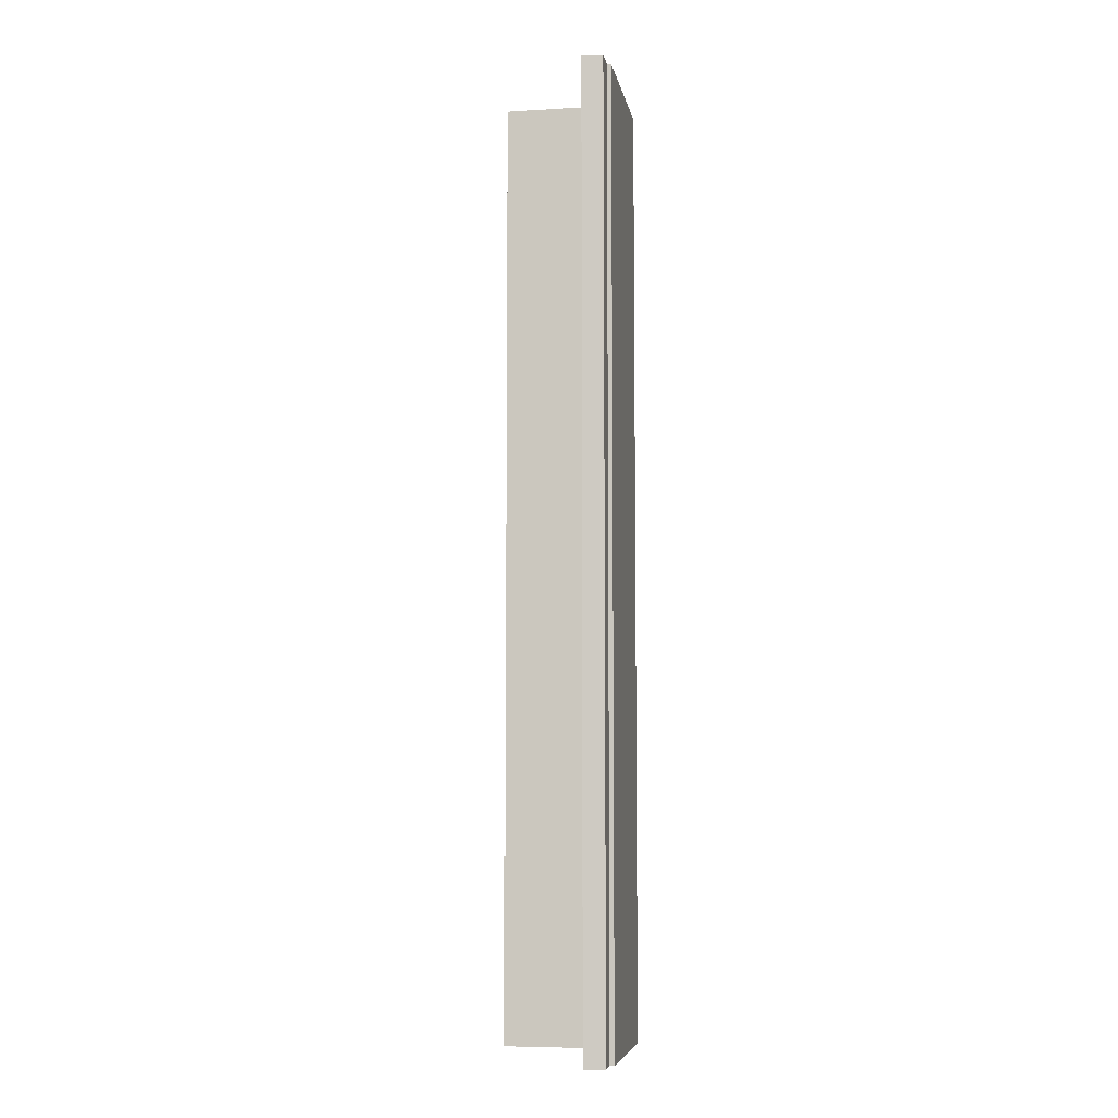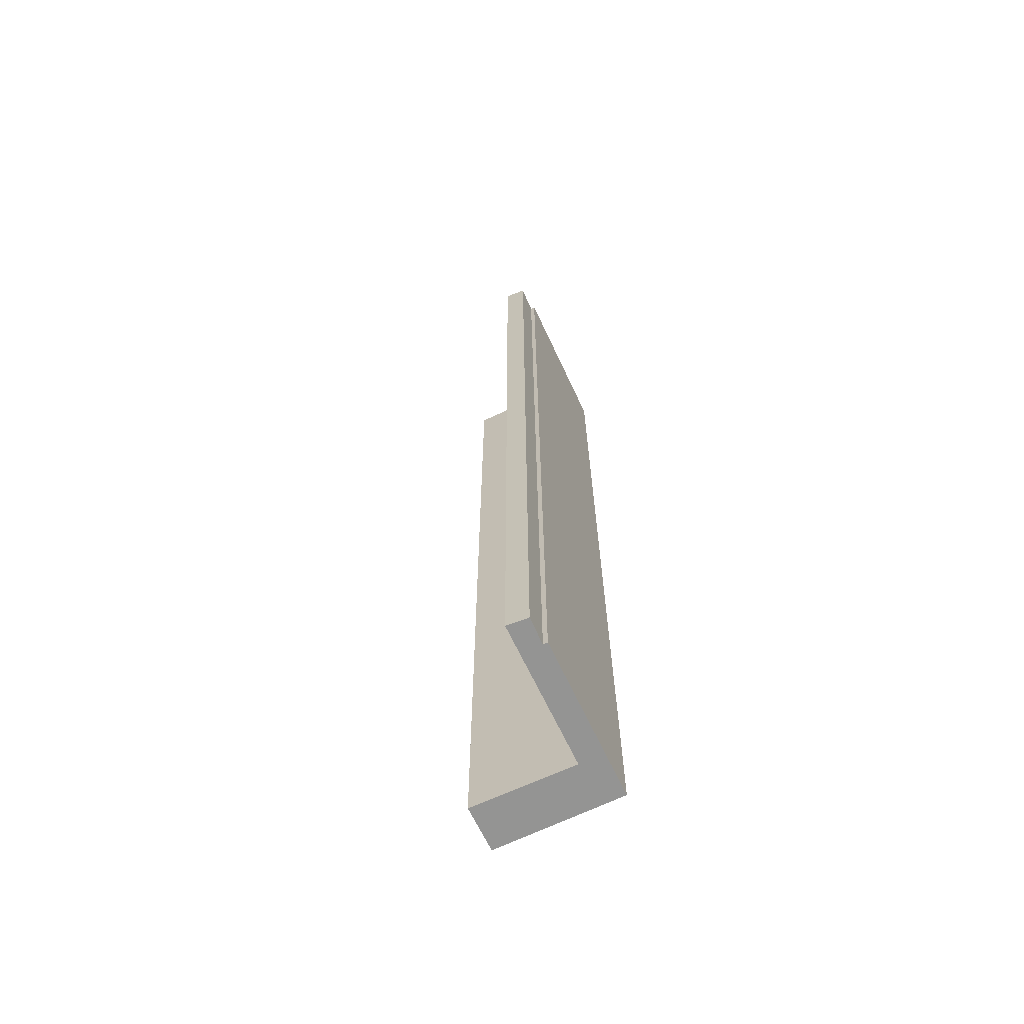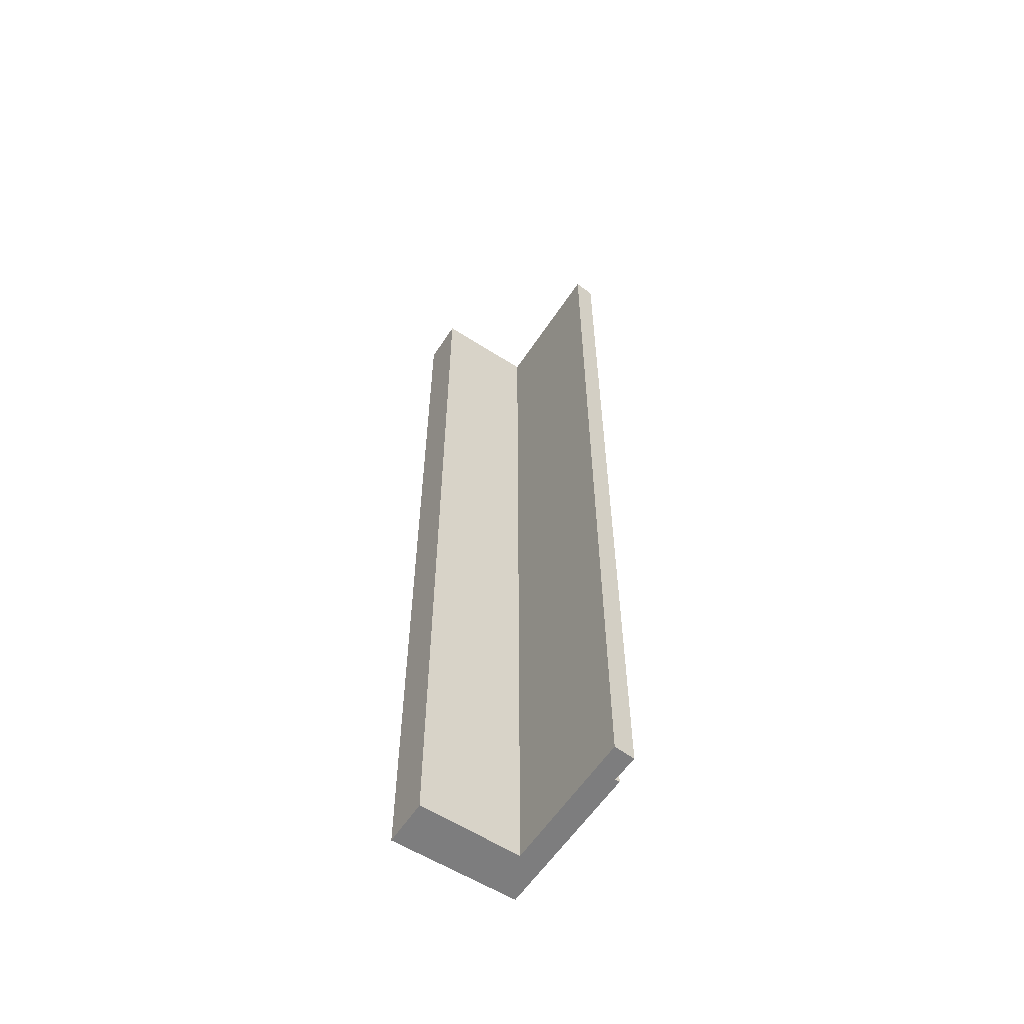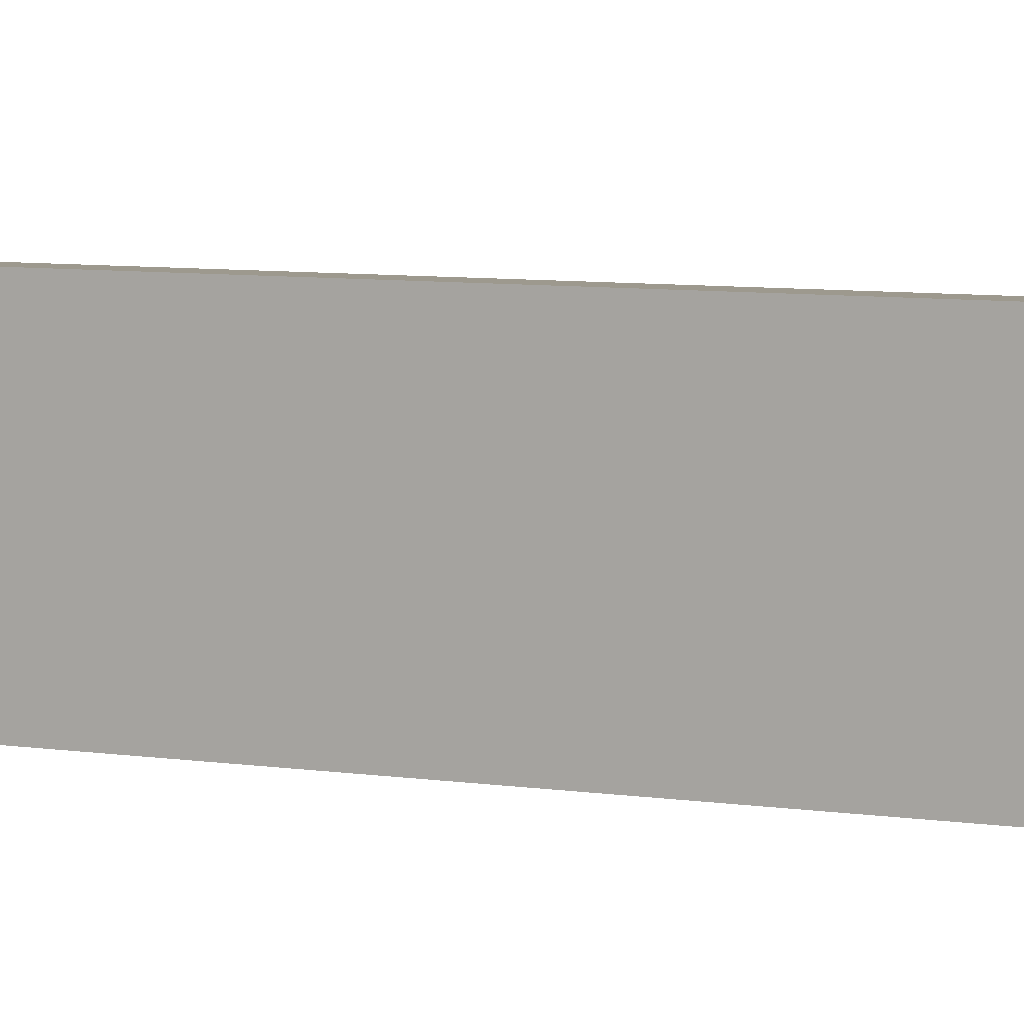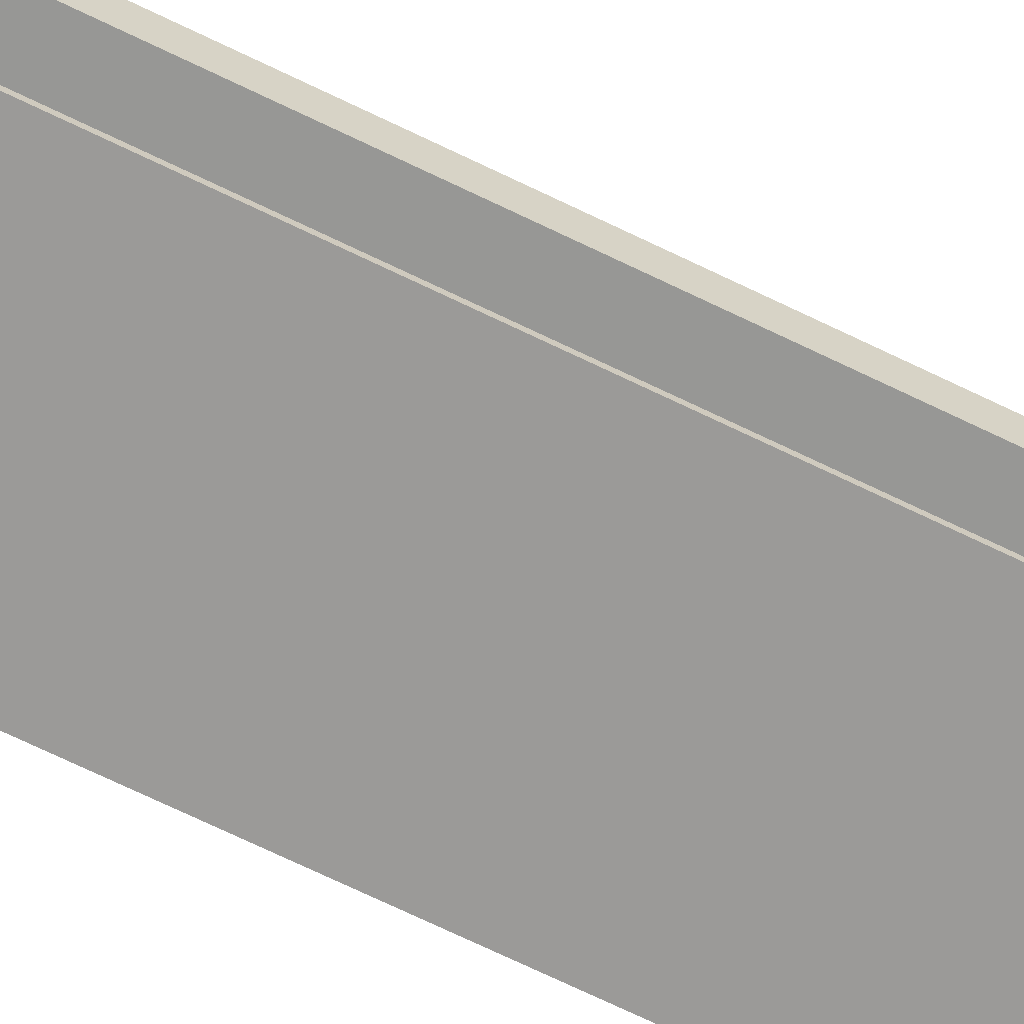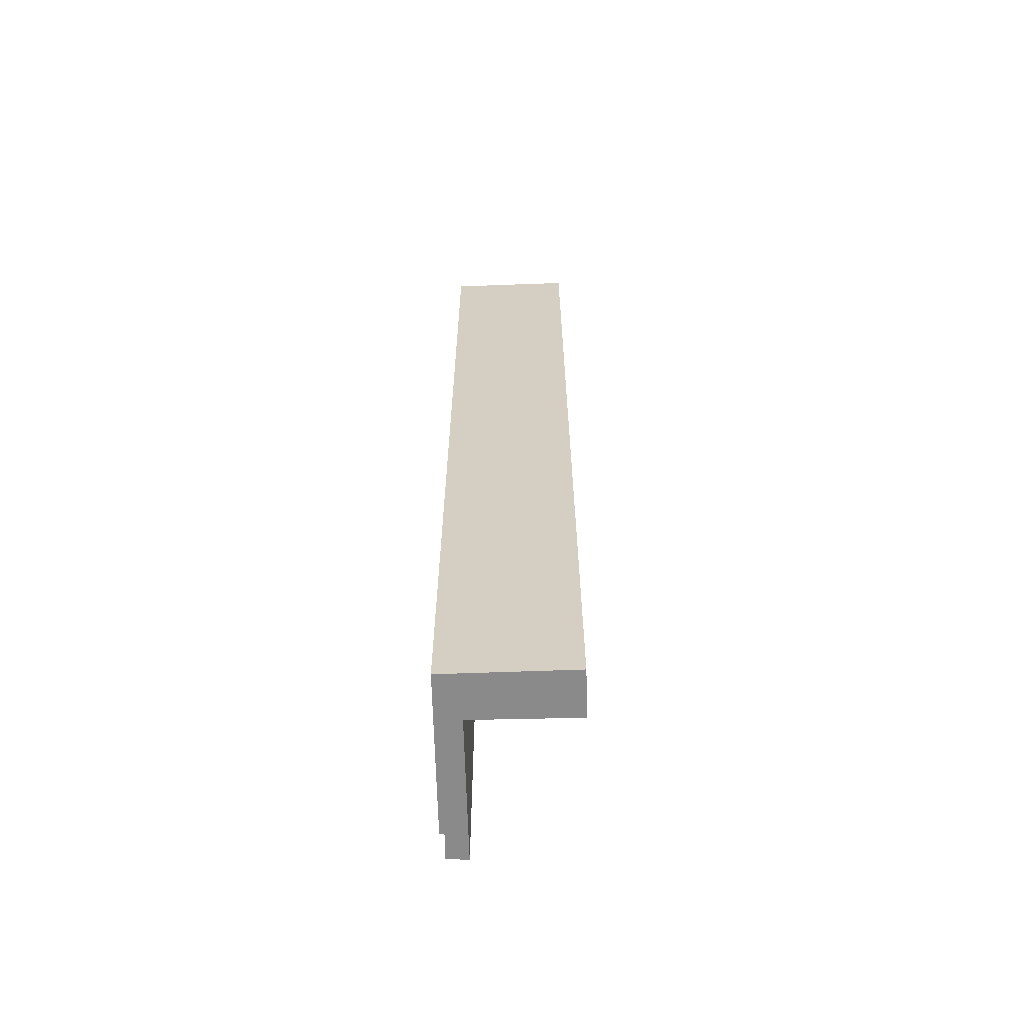
<metadata>
{"format":"obj","ext":"obj","renderer":"f3d","projection":"perspective","resolution":1024,"background":"white","views":[{"elev":-6.8,"azim":102.4,"up":"+Y"},{"elev":-67.0,"azim":117.5,"up":"+Y"},{"elev":-59.2,"azim":59.0,"up":"+Y"},{"elev":4.8,"azim":-56.6,"up":"+Z"},{"elev":-71.6,"azim":64.3,"up":"+Z"},{"elev":-63.6,"azim":-86.2,"up":"+Y"}]}
</metadata>
<code>
v  3.369 17.33 -0.07
v  0.829 17.33 0.41
v  3.413 17.33 0.312
v  2.885 17.33 -0.039
v  2.883 17.33 -0.12
v  0 17.33 1.061e-15
v  0.068 17.33 2.292
v  0.909 17.33 2.264
v  3.413 -1.91e-17 0.312
v  3.369 4.286e-18 -0.07
v  2.885 2.388e-18 -0.039
v  2.883 7.348e-18 -0.12
v  0.909 -1.386e-16 2.264
v  0.829 -2.511e-17 0.41
v  0 0 0
v  0.068 -1.403e-16 2.292
g defaultobject
f 1 2 3
f 2 1 4
f 2 4 5
f 2 5 6
f 2 6 7
f 7 8 2
f 9 1 3
f 1 9 10
f 11 5 4
f 5 11 12
f 13 2 8
f 2 13 14
f 10 4 1
f 4 10 11
f 12 6 5
f 6 12 15
f 15 7 6
f 7 15 16
f 16 8 7
f 8 16 13
f 14 3 2
f 3 14 9
f 9 11 10
f 11 9 14
f 11 15 12
f 15 11 14
f 15 14 13
f 15 13 16

</code>
